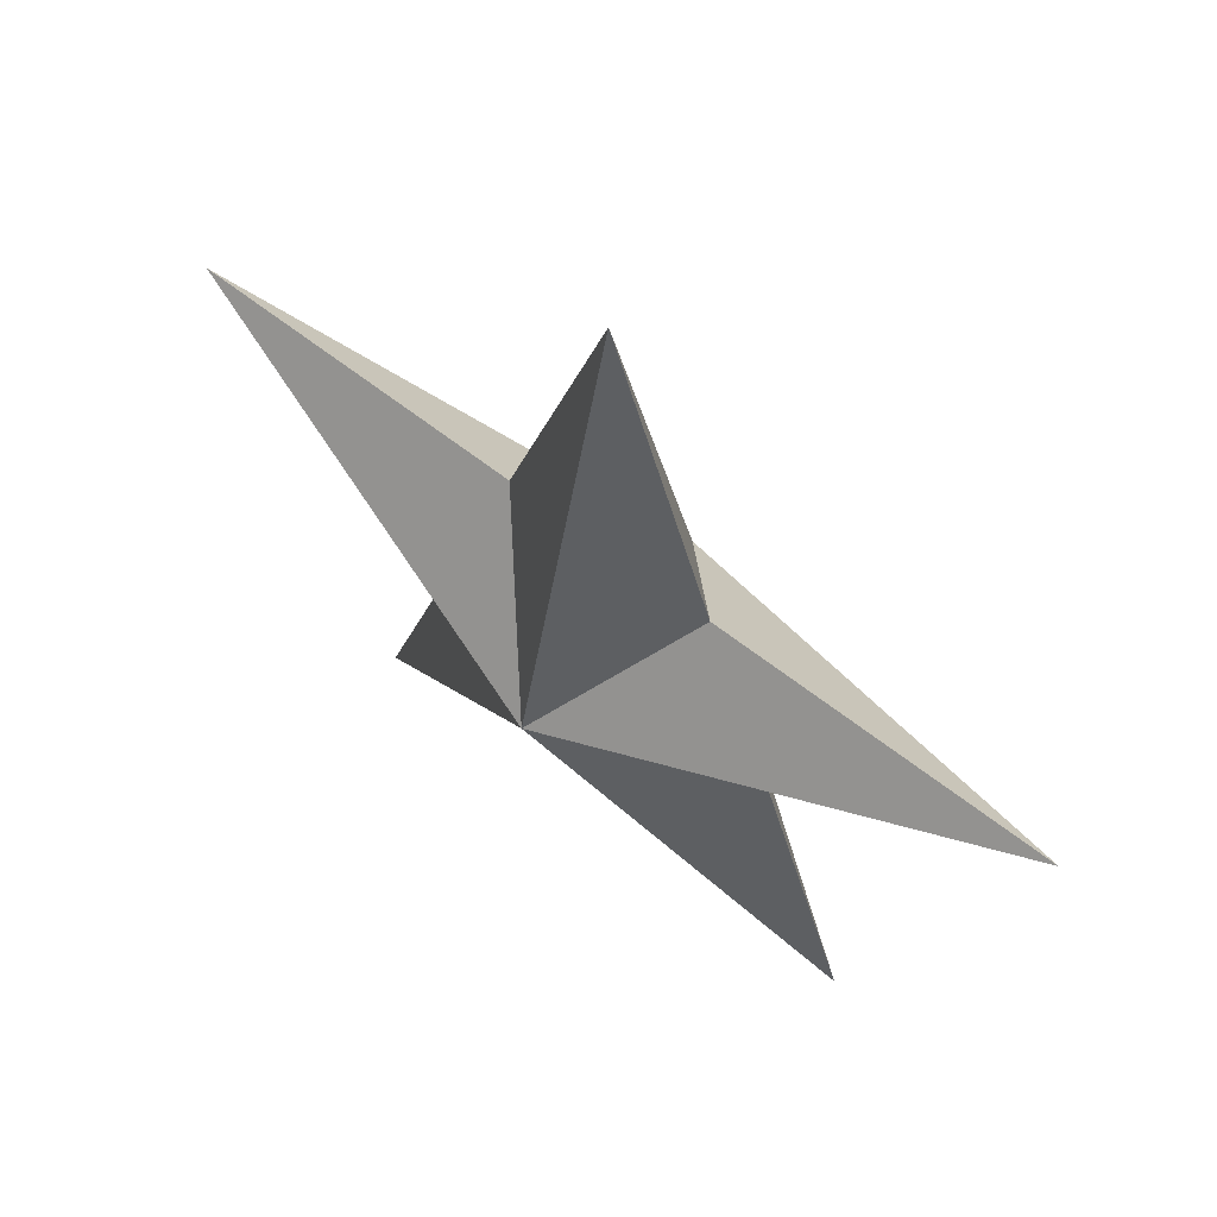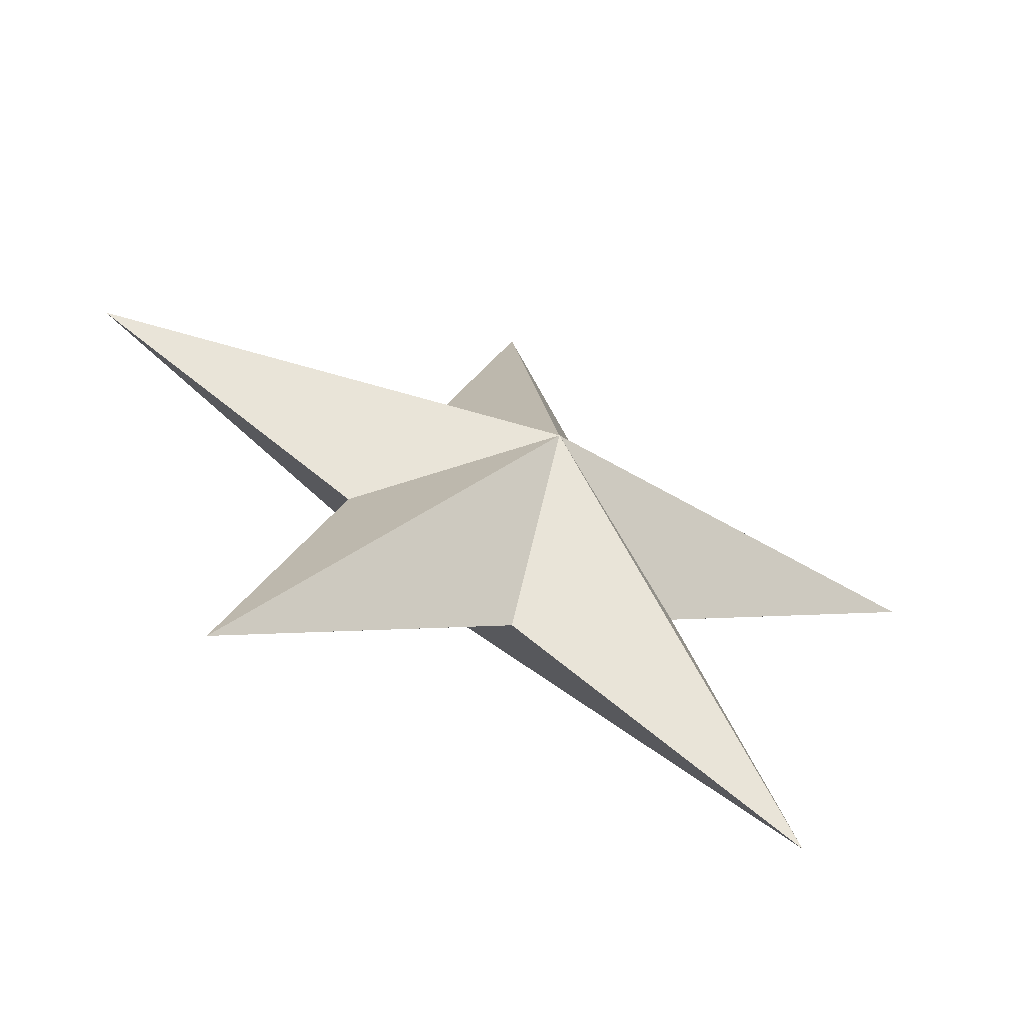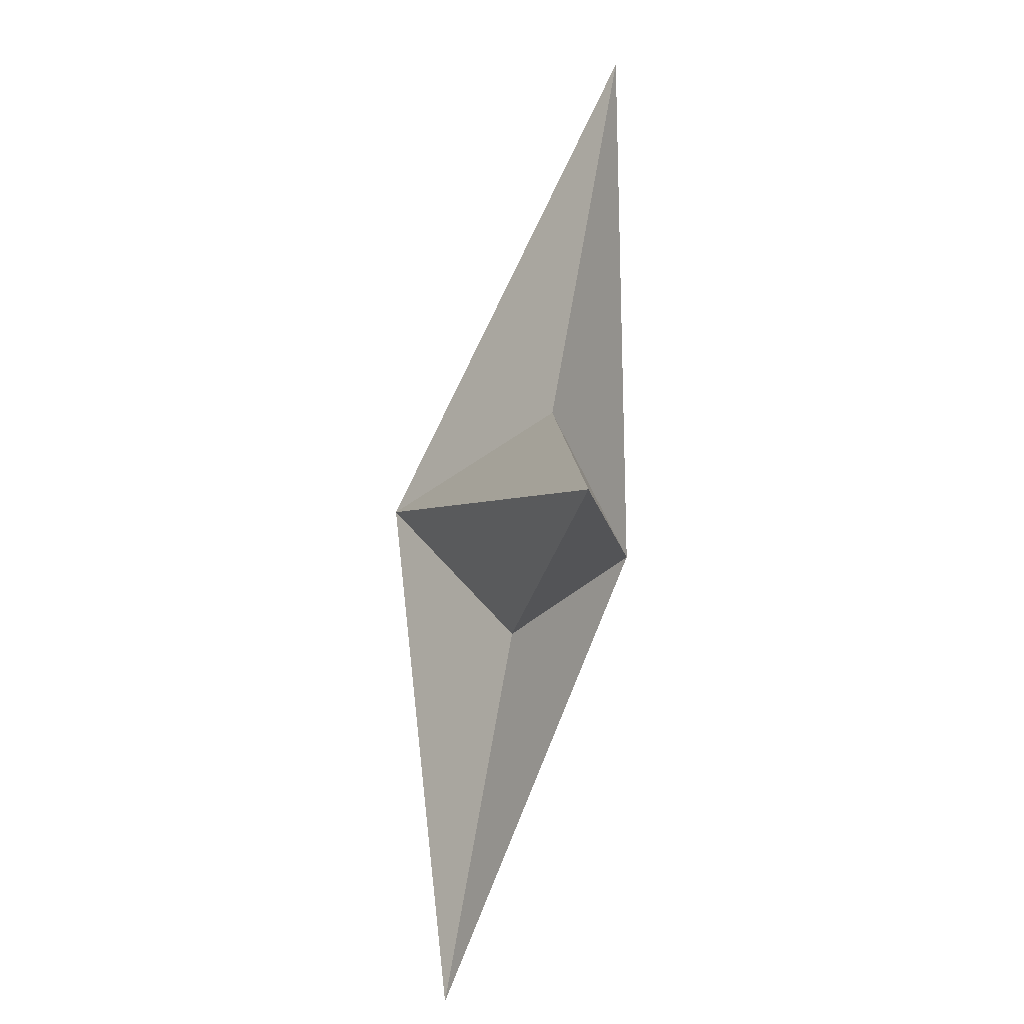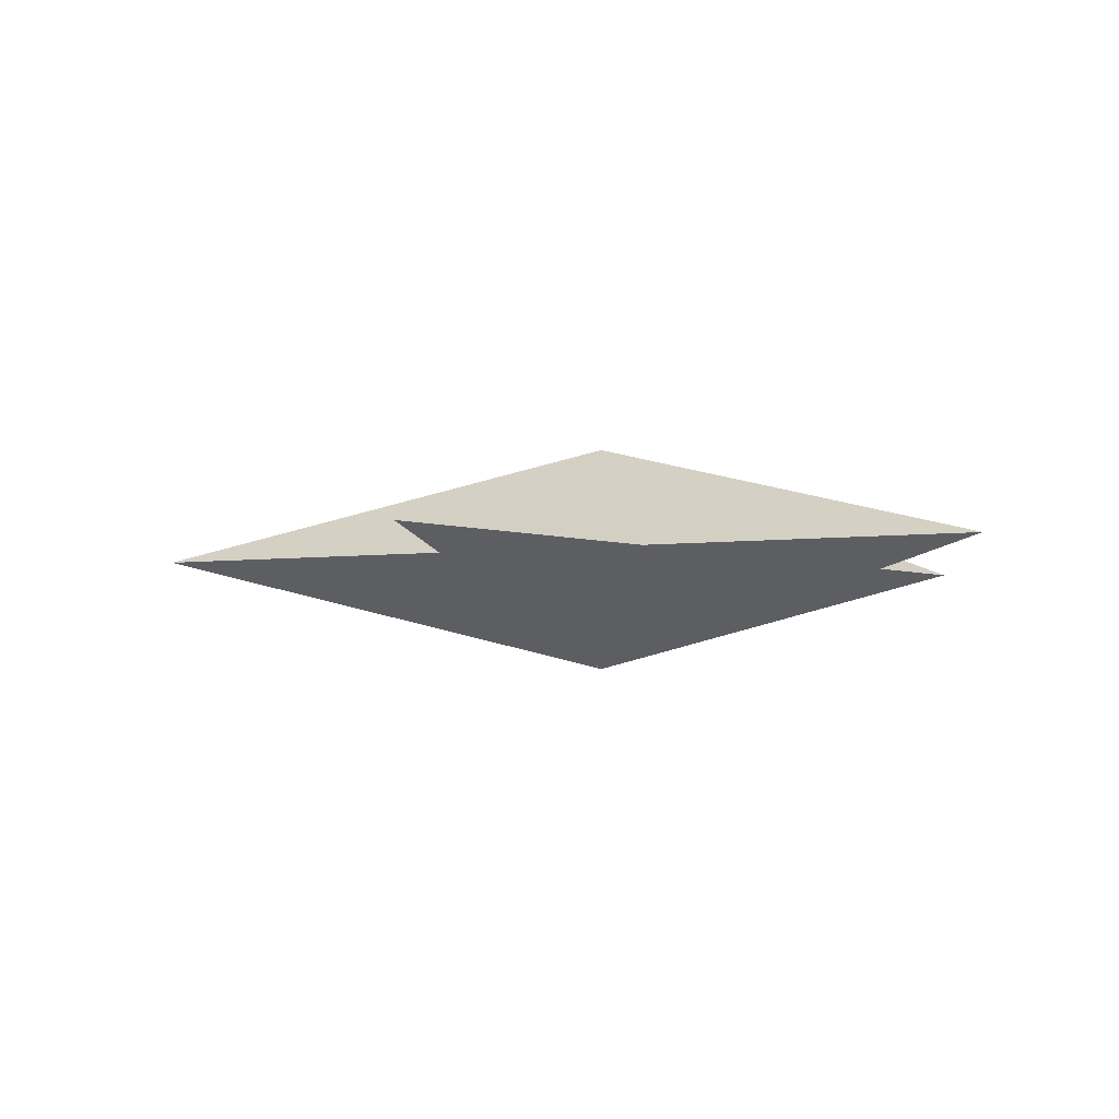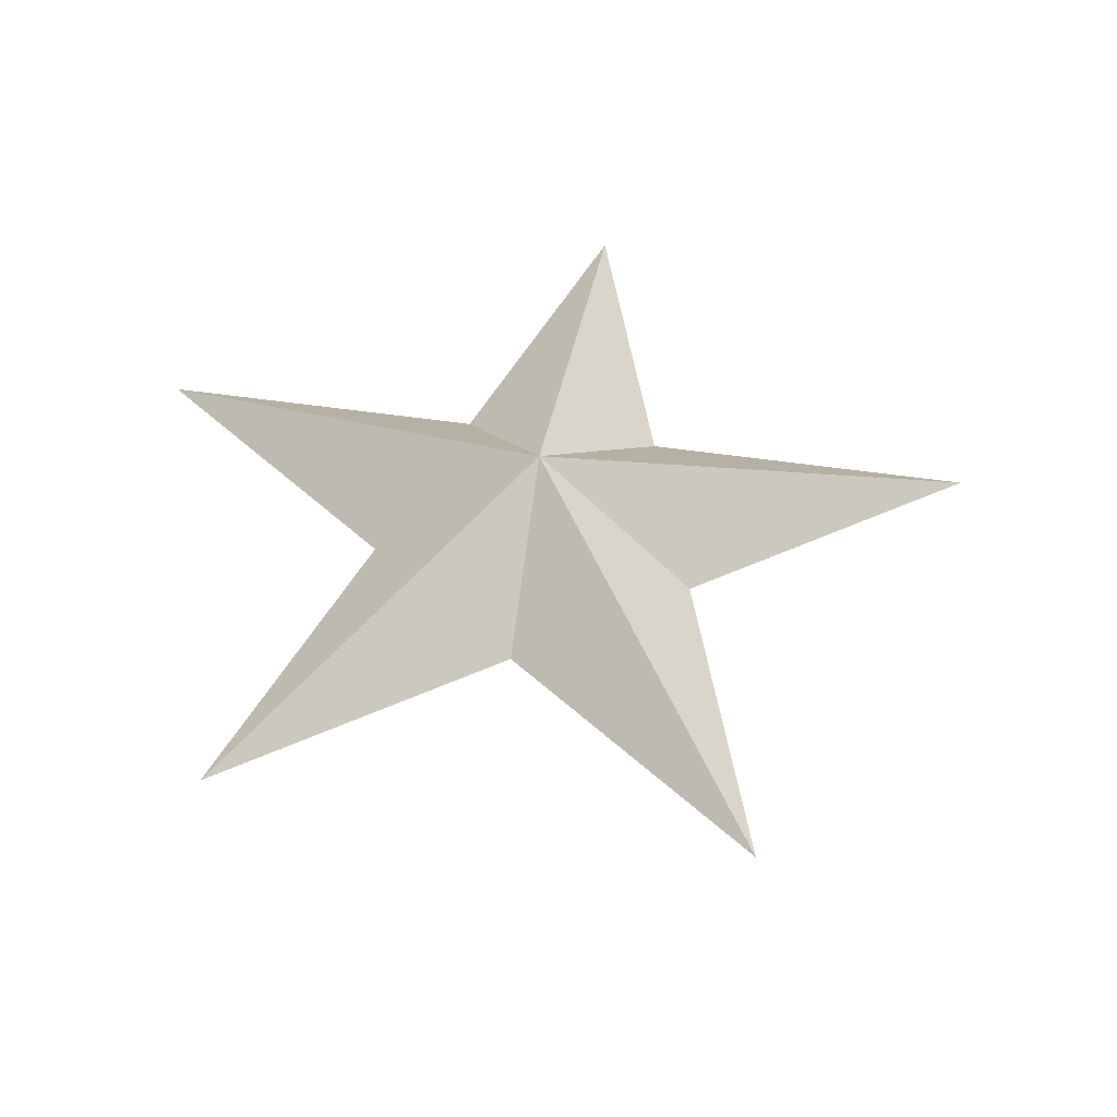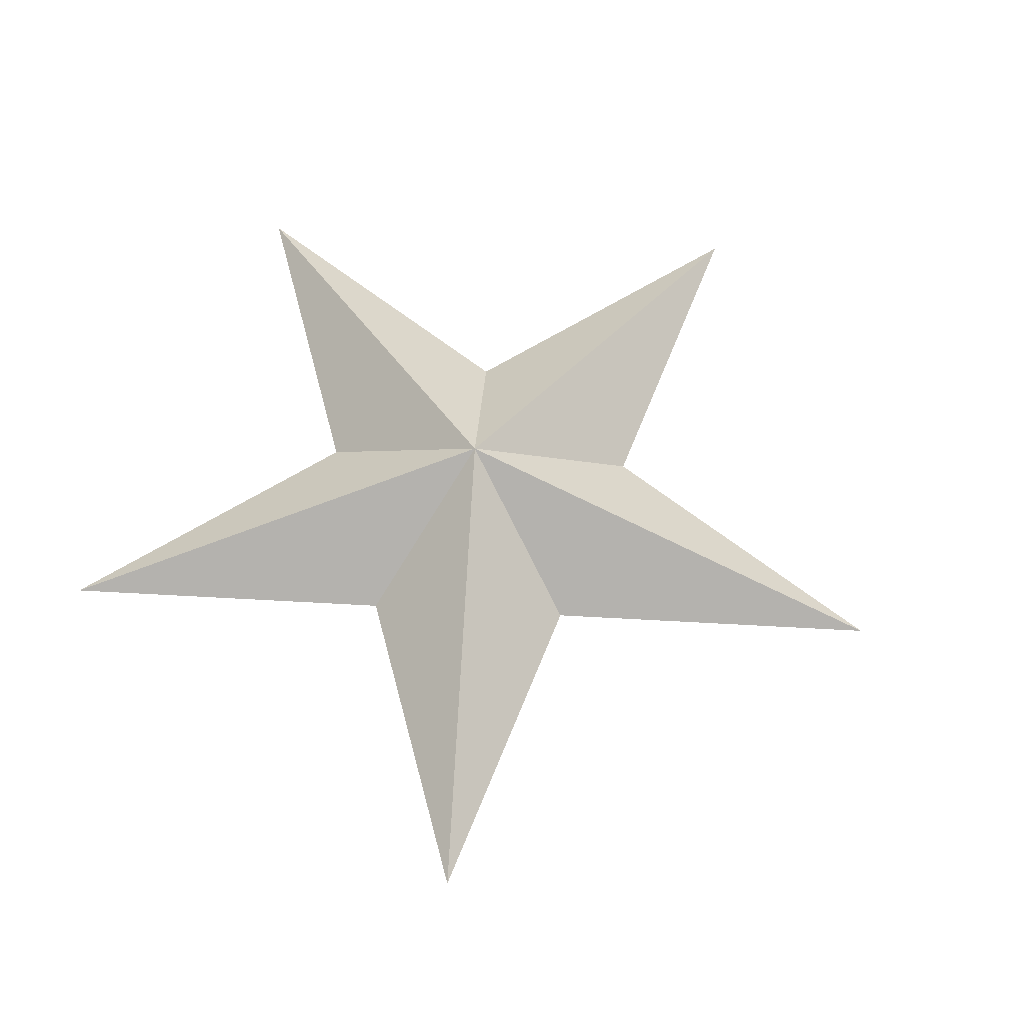
<metadata>
{"format":"obj","ext":"obj","renderer":"f3d","projection":"perspective","resolution":1024,"background":"white","views":[{"elev":61.6,"azim":-141.1,"up":"+Y"},{"elev":-62.1,"azim":-23.1,"up":"+Y"},{"elev":-59.7,"azim":-102.8,"up":"+Y"},{"elev":-4.6,"azim":-84.1,"up":"+Z"},{"elev":49.3,"azim":153.4,"up":"+Z"},{"elev":60.9,"azim":111.3,"up":"+Z"}]}
</metadata>
<code>
o Окружность
v 0 4 1e-06
v -3.804 1.236 0
v -2.351 -3.236 -1e-06
v 2.351 -3.236 -1e-06
v 3.804 1.236 0
v -0 0 -1
v -0 -0 1
f 7 4 1
f 2 4 7
f 5 2 7
f 3 5 7
f 7 1 3
f 1 6 3
f 1 4 6
f 4 2 6
f 5 6 2
f 5 3 6
l 7 6

</code>
